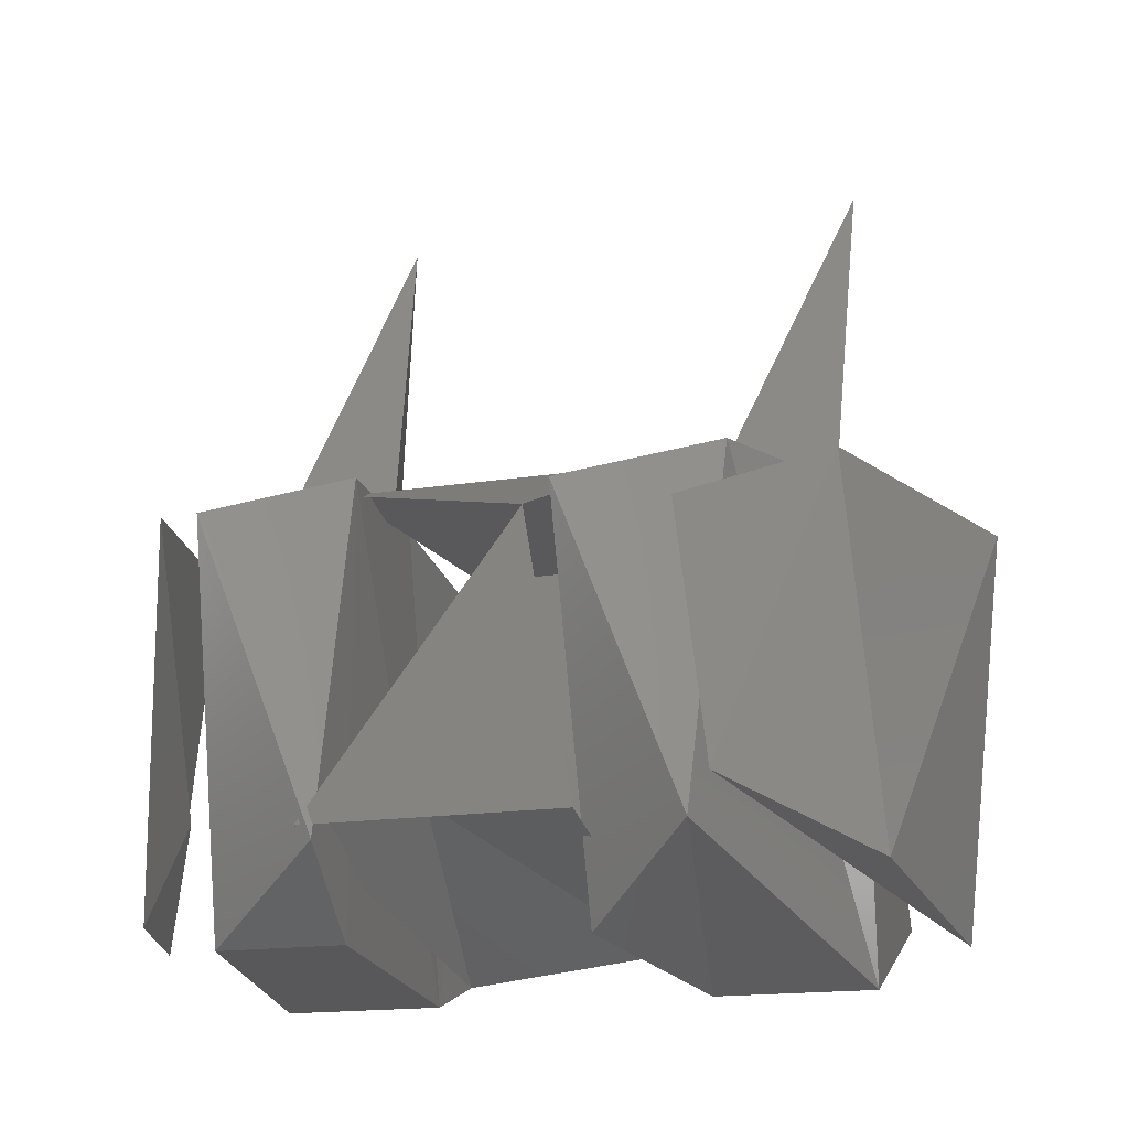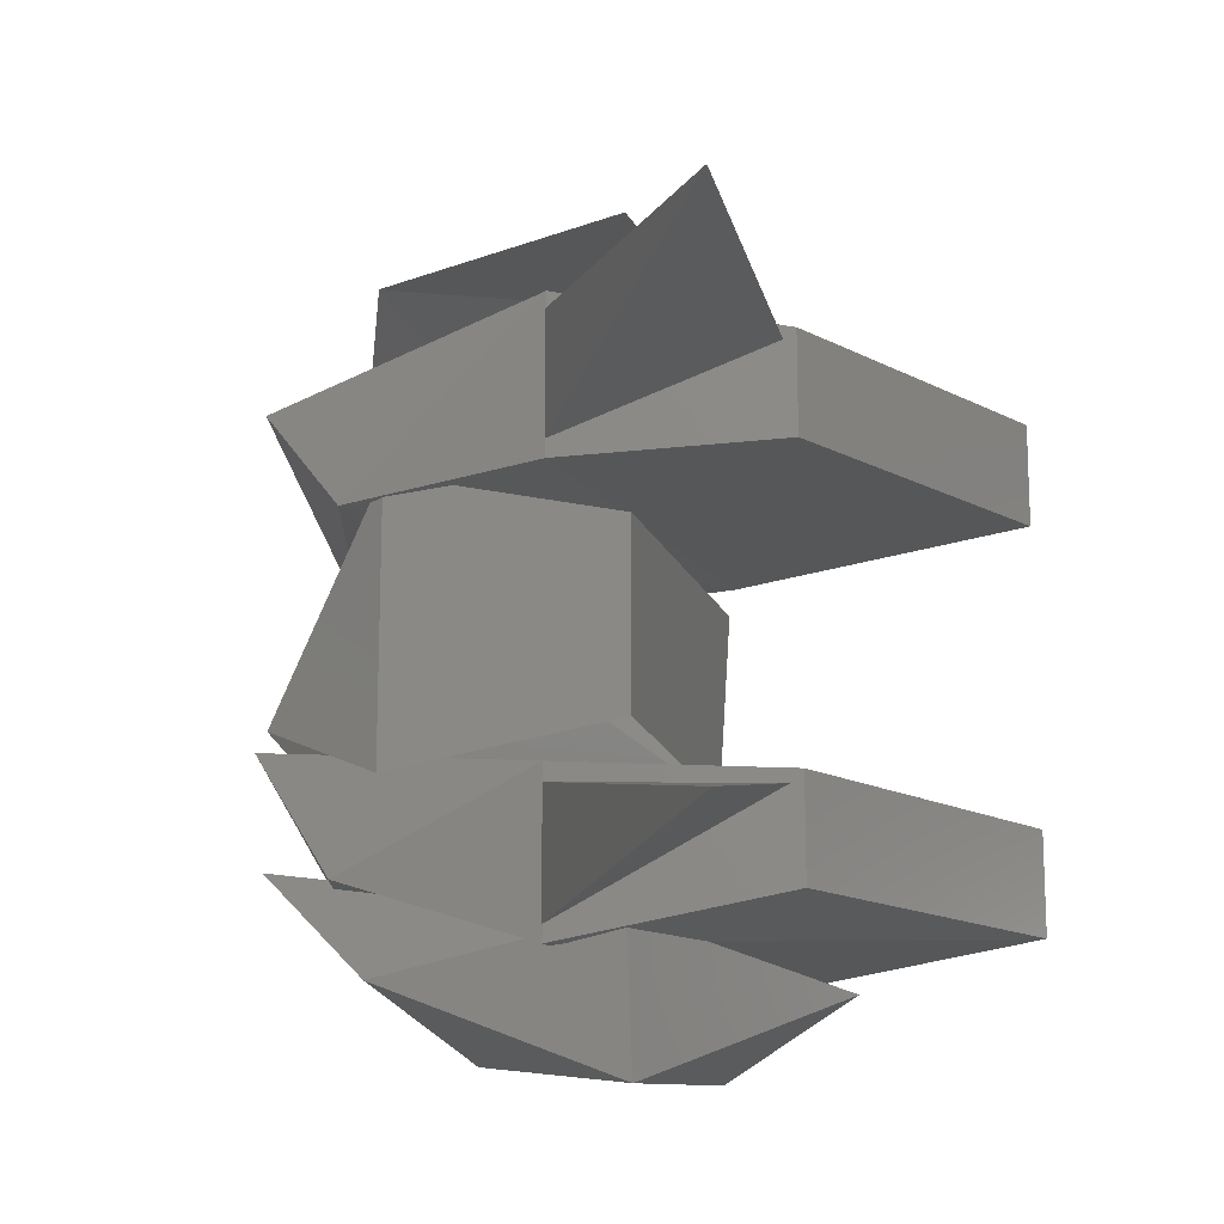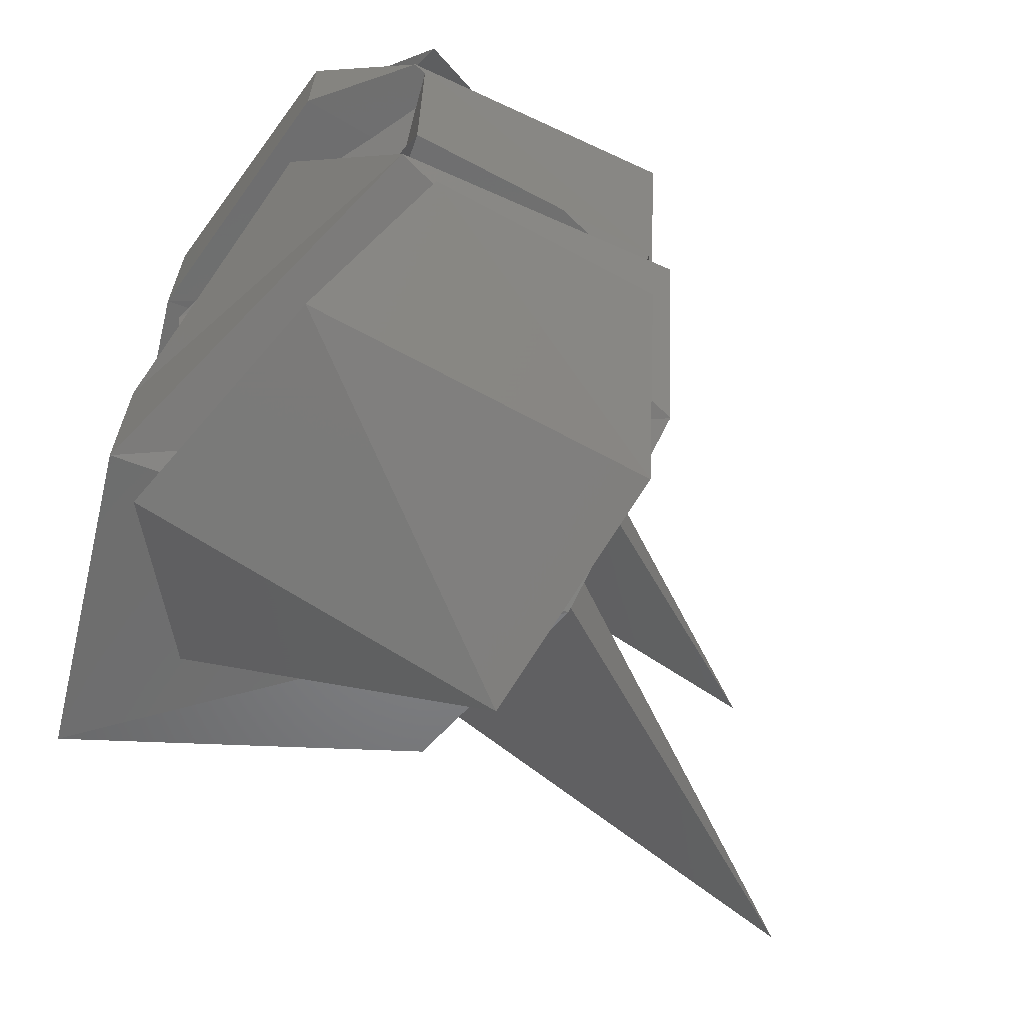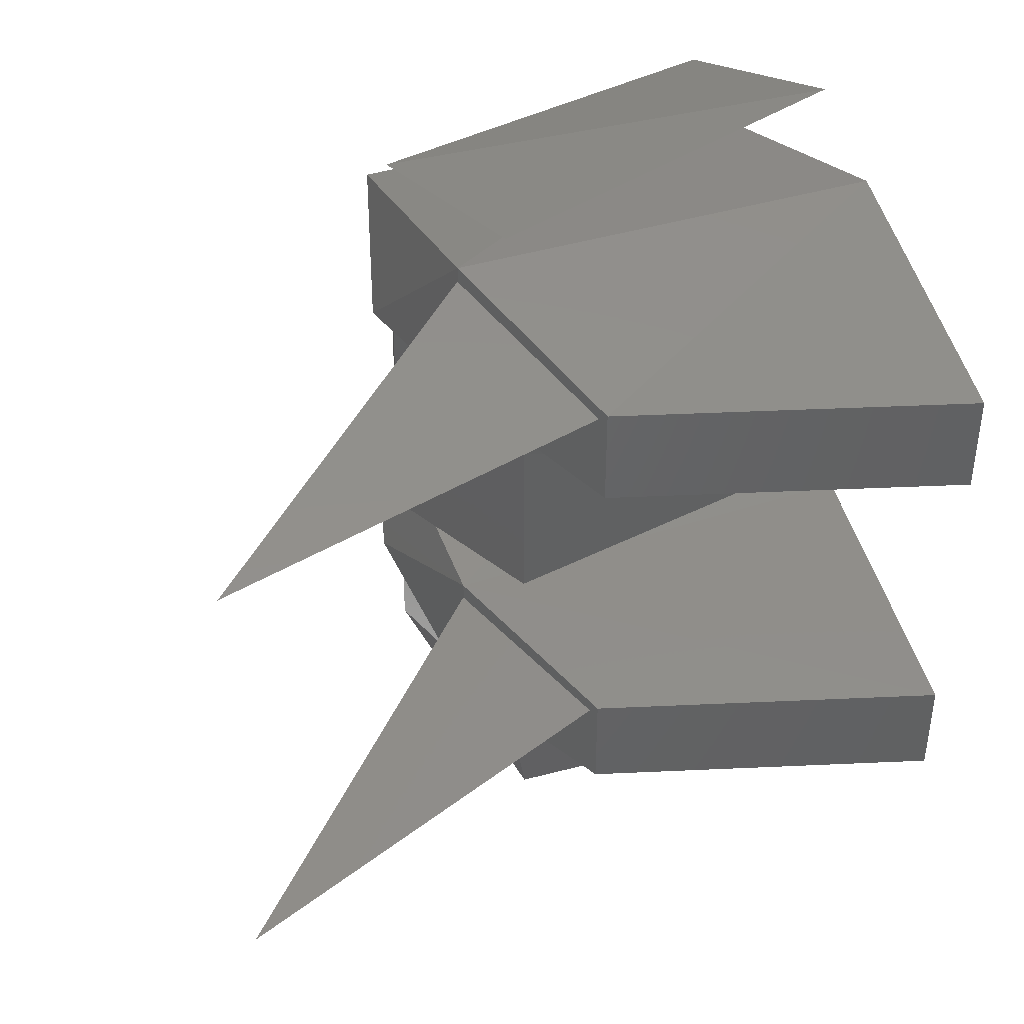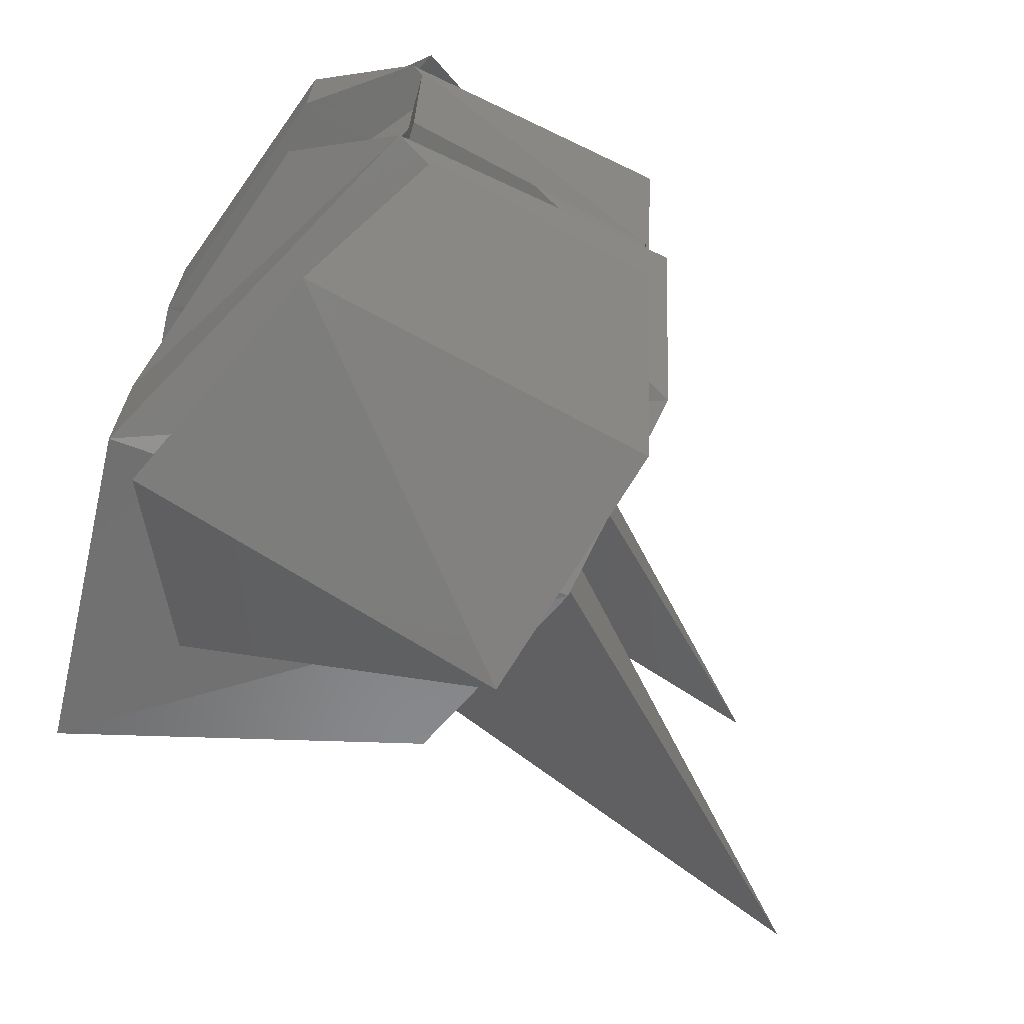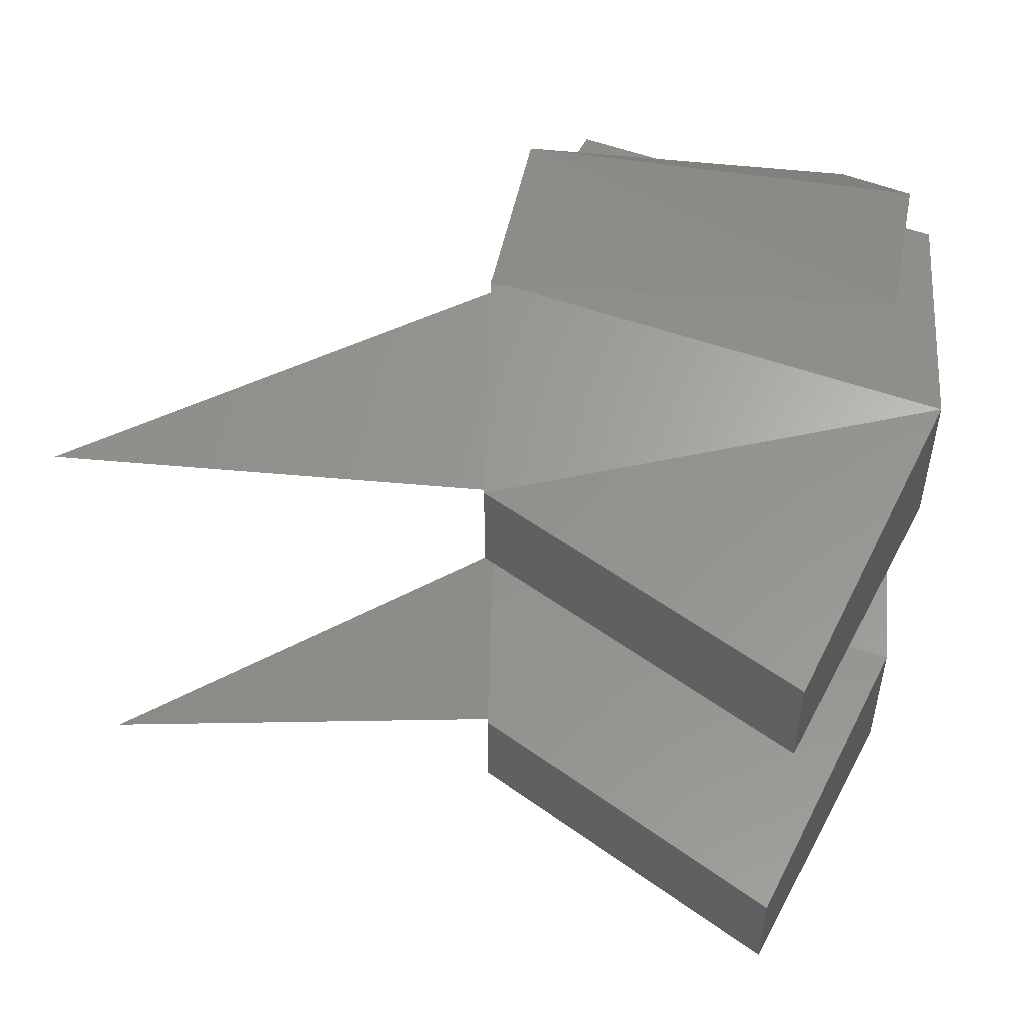
<metadata>
{"format":"stl","ext":"stl","renderer":"f3d","projection":"perspective","resolution":1024,"background":"white","views":[{"elev":-15.7,"azim":-70.9,"up":"+Z"},{"elev":-15.6,"azim":13.9,"up":"+Y"},{"elev":-65.6,"azim":-120.7,"up":"+Y"},{"elev":42.5,"azim":58.5,"up":"+Y"},{"elev":-68.7,"azim":-120.2,"up":"+Y"},{"elev":53.2,"azim":99.5,"up":"+Y"}]}
</metadata>
<code>
# stl→obj: 56 verts, 71 faces
v 0.065 1.493 4.87
v 0.684 1.581 2.373
v 2.007 2.02 5.233
v 2.557 1.955 2.222
v 3.524 1.722 5.017
v 4.682 1.722 2.872
v 0.067 -1.493 2.884
v 0.68 -1.579 5.196
v 2.557 -1.955 2.222
v 2.007 -2.02 5.233
v 4.682 -1.722 2.872
v 3.524 -1.722 5.017
v 0.067 0.705 2.884
v 0.684 0.747 2.373
v 0.68 0.747 5.196
v 2.557 0.908 2.222
v 2.007 0.937 5.233
v 3.524 1.017 5.017
v 0.074 -1.424 4.696
v 0.896 -2.181 5.147
v 2.486 -1.844 5.149
v 2.486 -2.808 4.984
v 3.532 -2.091 3.245
v 3.524 -1.017 5.017
v 4.682 -1.017 2.872
v 2.007 -0.938 5.233
v 2.557 -0.908 2.222
v 0.684 -0.747 2.373
v 0.898 -2.41 2.744
v 0.076 -1.619 3.132
v 0.065 -0.705 4.87
v 2.49 -2.542 2.446
v 0.09 -0.839 2.974
v 2.49 -0.64 2.482
v 1.068 0.417 3.243
v 2.542 0.686 2.335
v 2.486 -0.64 5
v 0.957 -0.944 5.179
v 2.486 0.629 5
v 0.959 0.933 5.179
v 0.898 2.169 2.565
v 0.896 2.169 5.147
v 2.49 2.808 2.624
v 2.486 2.527 5.149
v 4.682 1.017 2.872
v 0.076 1.458 3.014
v 3.572 -1.722 7.84
v 1.976 -1.911 5.189
v 1.976 -1.053 5.189
v 3.44 -1.091 4.973
v 3.572 1.56 7.84
v 1.976 1.053 5.189
v 1.976 1.911 5.189
v 3.44 1.648 4.973
v 0.088 -0.539 4.73
v 0.09 0.828 2.974
f 1 2 3
f 2 3 4
f 3 4 5
f 4 5 6
f 7 8 9
f 8 9 10
f 9 10 11
f 10 11 12
f 13 14 15
f 14 15 16
f 15 16 17
f 16 17 18
f 19 20 21
f 20 21 22
f 21 22 23
f 24 25 26
f 25 26 27
f 26 27 28
f 1 15 3
f 15 3 17
f 29 30 20
f 30 20 19
f 8 31 7
f 31 7 28
f 20 22 29
f 22 29 32
f 33 34 35
f 34 35 36
f 15 1 13
f 1 13 2
f 26 24 10
f 24 10 12
f 31 8 26
f 8 26 10
f 3 17 5
f 17 5 18
f 37 38 39
f 38 39 40
f 37 39 34
f 39 34 36
f 41 42 43
f 42 43 44
f 24 12 25
f 12 25 11
f 5 18 6
f 18 6 45
f 27 25 9
f 25 9 11
f 9 7 27
f 7 27 28
f 16 4 14
f 4 14 2
f 4 16 6
f 16 6 45
f 46 43 41
f 47 48 49
f 47 50 48
f 51 52 53
f 51 54 52
f 50 47 49
f 38 55 40
f 46 41 42
f 22 23 32
f 35 56 33
f 16 18 45
f 28 26 31
f 35 36 56
f 55 33 56
f 13 14 2
f 29 32 30
f 51 53 54

</code>
